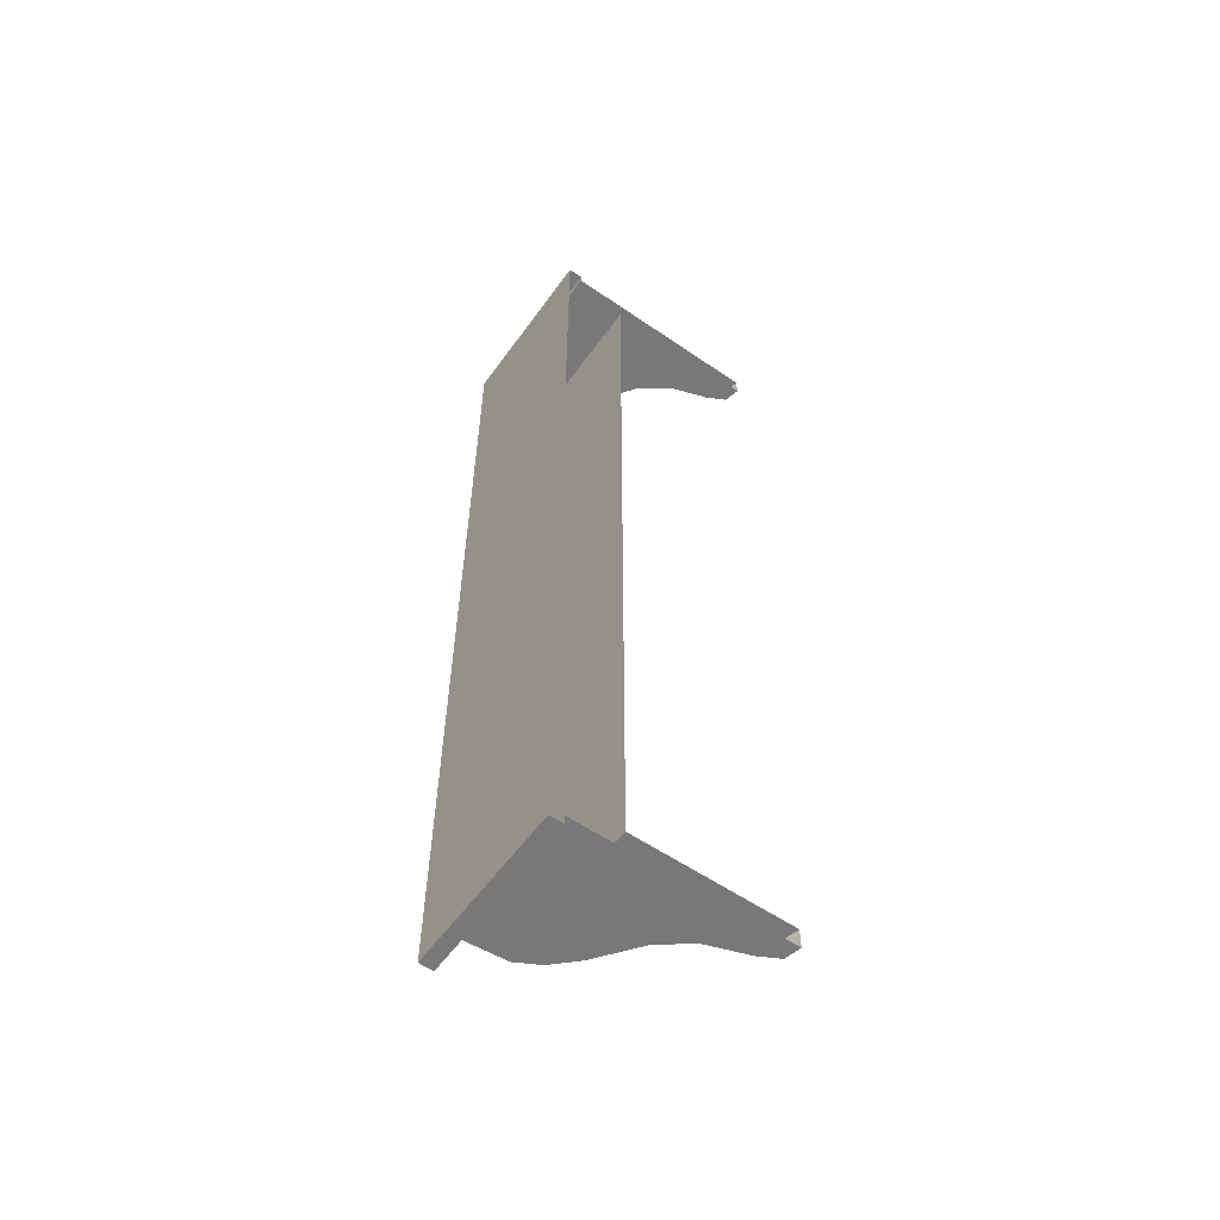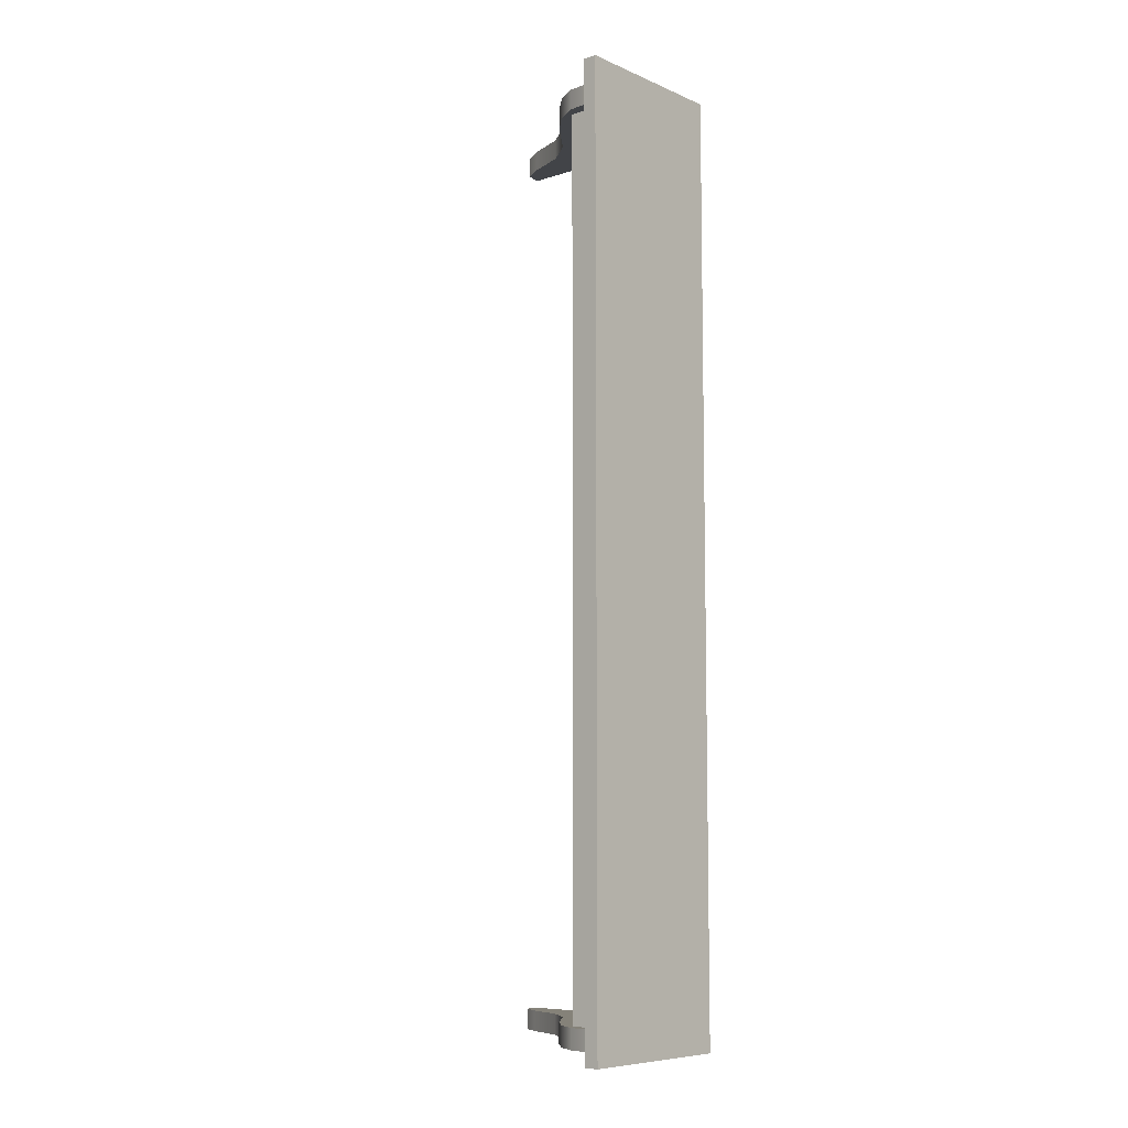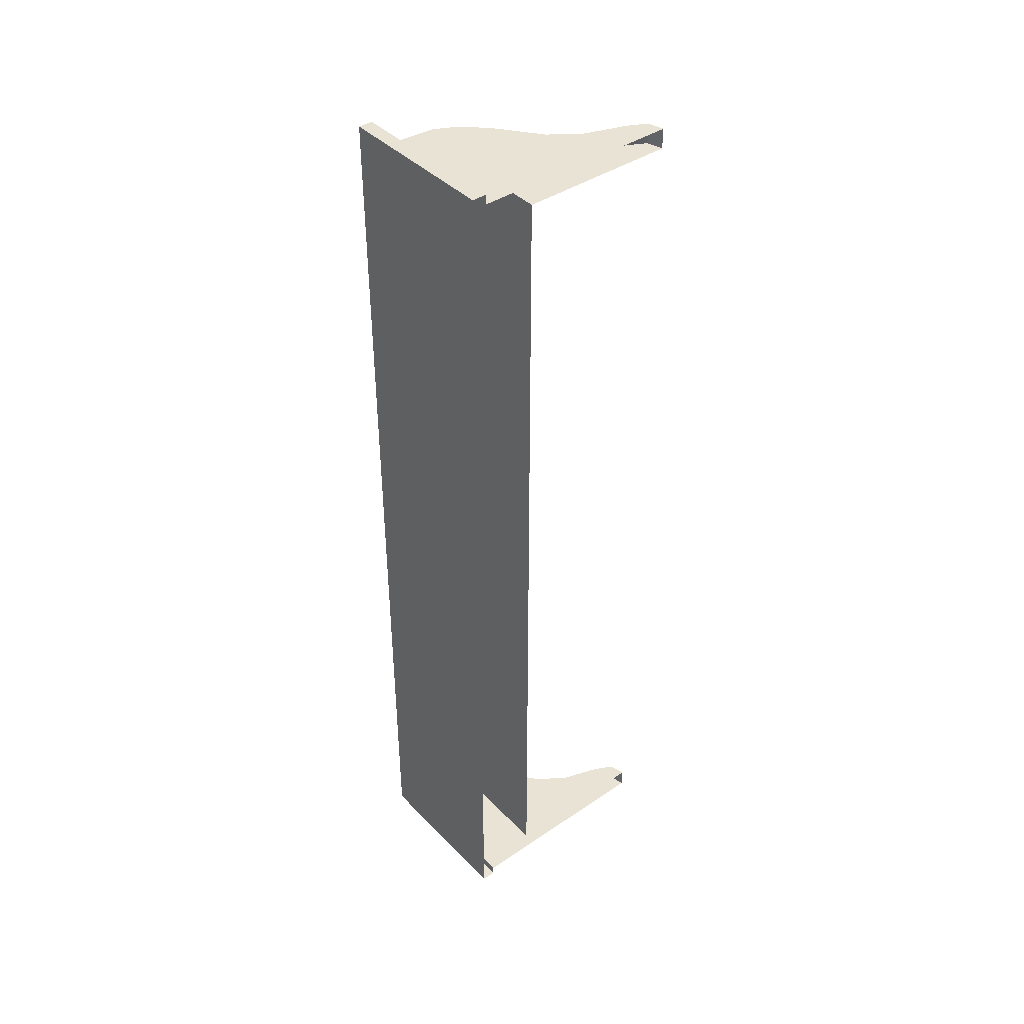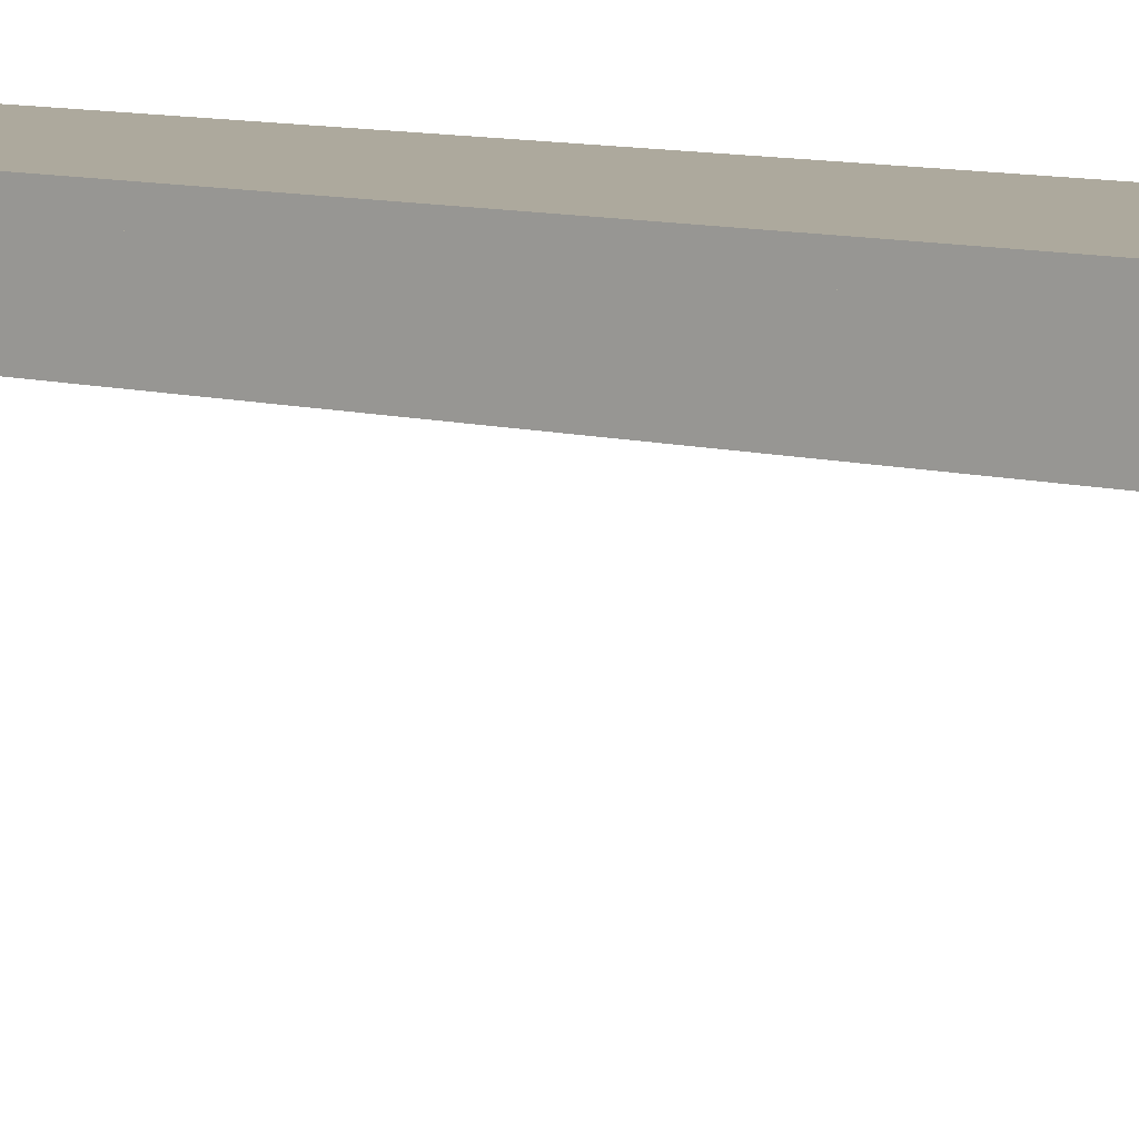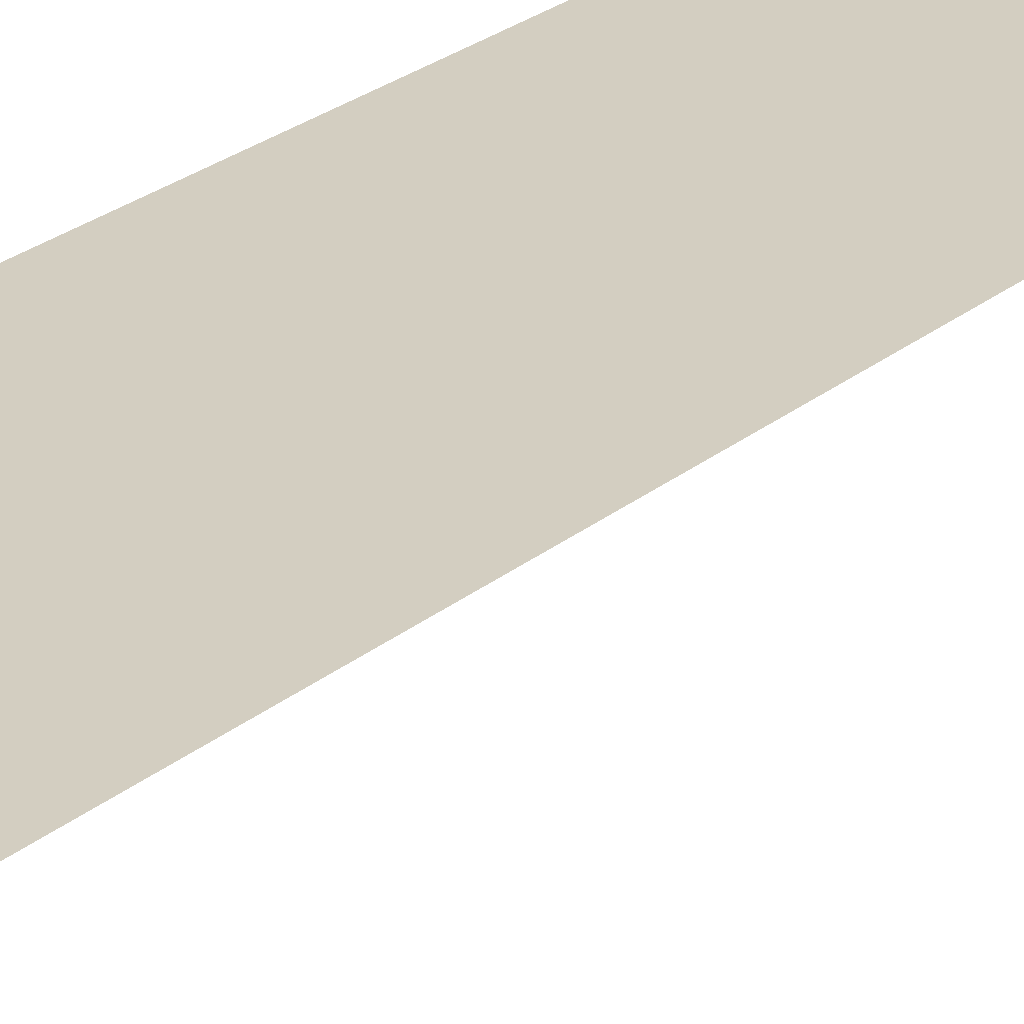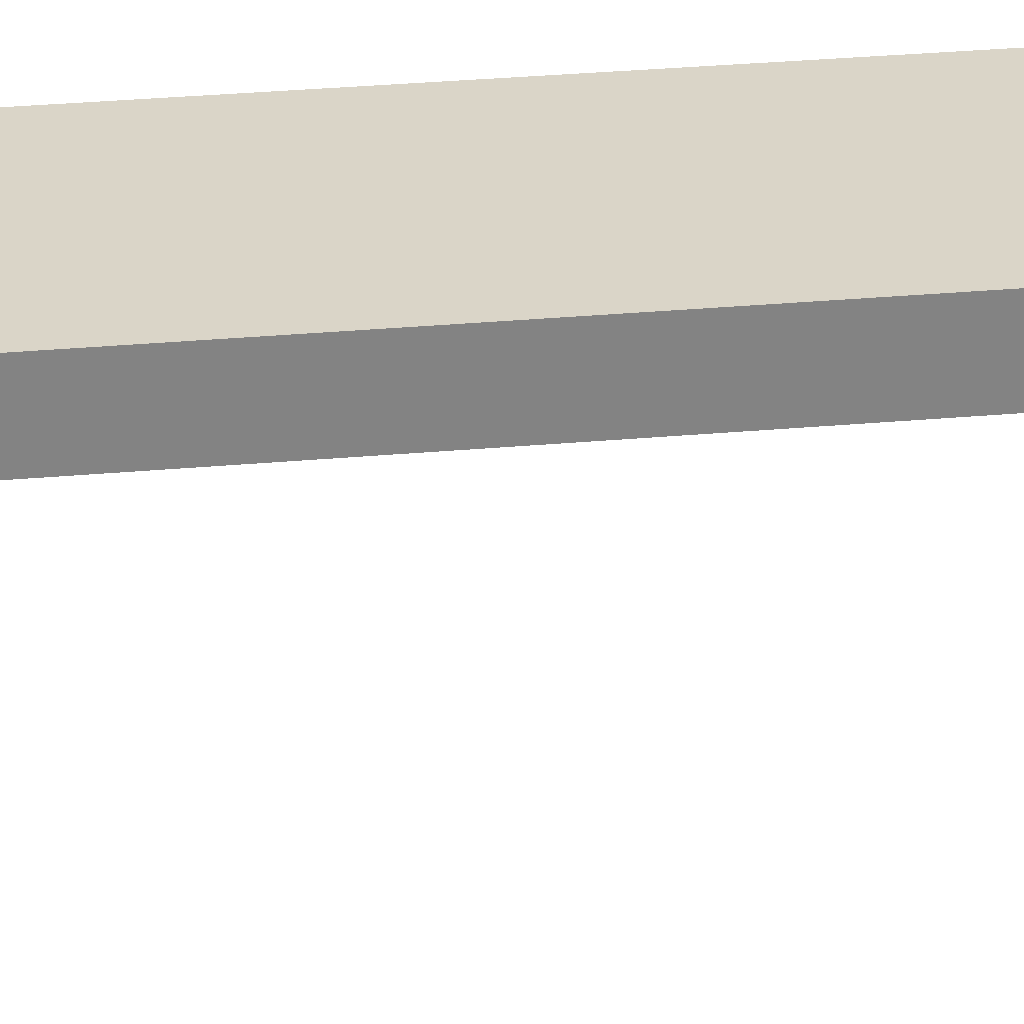
<metadata>
{"format":"obj","ext":"obj","renderer":"f3d","projection":"perspective","resolution":1024,"background":"white","views":[{"elev":-57.5,"azim":-125.5,"up":"+Z"},{"elev":-8.0,"azim":131.0,"up":"+Z"},{"elev":41.1,"azim":-129.4,"up":"+Z"},{"elev":8.9,"azim":126.9,"up":"+Y"},{"elev":25.3,"azim":-142.5,"up":"+Y"},{"elev":29.3,"azim":82.2,"up":"+Y"}]}
</metadata>
<code>
o object_static_wallShelf_Cube.001
v -0.03188 -0.03575 1.195
v 0.07946 0.04766 1.195
v 0.168 0.1653 1.25
v 0.177 0.2862 1.195
v -0.0889 -0.1139 1.195
v 0.2551 0.2862 1.195
v 0.2551 0.3245 1.195
v 0.2551 0.3245 1.276
v 0.2551 0.2862 1.276
v -0.1954 0.2862 1.25
v -0.1954 -0.1139 1.25
v -0.1954 0.3245 1.195
v -0.1954 -0.2203 1.25
v -0.1954 0.3245 1.276
v -0.1954 0.2862 1.276
v -0.1954 -0.03575 1.25
v -0.1954 -0.2203 1.195
v -0.1954 0.04766 1.25
v -0.1954 0.1653 1.25
v -0.1954 -0.1139 1.195
v -0.1954 -0.03575 1.195
v -0.1954 0.04766 1.195
v -0.1954 0.1455 1.195
v 0.1386 0.1455 1.195
v 0.1386 0.2862 1.195
v -0.1954 0.1065 1.25
v 0.1366 0.1065 1.195
v -0.1954 0.1065 1.195
v -0.03188 -0.03575 -1.25
v -0.0889 -0.1139 -1.25
v 0.07946 0.04766 -1.25
v 0.07946 0.04766 -1.195
v 0.168 0.1653 -1.25
v 0.177 0.2862 -1.195
v 0.2551 0.2862 -1.195
v 0.2551 0.3245 -1.195
v -0.1954 -0.2809 1.195
v 0.2551 0.3245 -1.276
v 0.2551 0.2862 -1.276
v -0.1954 0.2862 -1.25
v -0.1954 -0.1139 -1.25
v -0.1256 -0.2203 1.195
v -0.1954 0.3245 -1.195
v -0.1954 -0.2203 -1.25
v -0.1954 0.3245 -1.276
v -0.1954 0.2862 -1.276
v -0.1954 -0.03575 -1.25
v -0.1954 -0.2203 -1.195
v -0.1954 0.04766 -1.25
v -0.1954 0.1653 -1.25
v -0.1954 -0.1139 -1.195
v -0.1954 -0.03575 -1.195
v -0.1954 0.04766 -1.195
v -0.1954 0.1455 -1.195
v 0.1386 0.1455 -1.195
v 0.1386 0.2862 -1.195
v -0.1954 0.1065 -1.25
v 0.1366 0.1065 -1.195
v -0.1954 0.1065 -1.195
v 0.177 0.2862 -1.25
v -0.1524 -0.2702 1.195
v -0.03188 -0.03575 1.25
v -0.0889 -0.1139 1.25
v 0.07946 0.04766 1.25
v 0.168 0.1653 -1.195
v -0.1524 -0.2702 1.25
v -0.1954 -0.2809 1.25
v 0.1366 0.1065 -1.25
v -0.1524 -0.2702 -1.195
v -0.1954 -0.2809 -1.195
v 0.177 0.2862 1.25
v 0.1366 0.1065 1.25
v -0.1256 -0.2203 1.25
v 0.168 0.1653 1.195
v -0.03188 -0.03575 -1.195
v -0.0889 -0.1139 -1.195
v -0.1256 -0.2203 -1.25
v -0.1256 -0.2203 -1.195
v -0.1524 -0.2702 -1.25
v -0.1954 -0.2809 -1.25
v -0.03188 -0.03575 1.25
v -0.0889 -0.1139 1.25
v 0.07946 0.04766 1.25
v 0.1366 0.1065 1.195
v 0.168 0.1653 1.195
v 0.177 0.2862 1.195
v -0.1256 -0.2203 1.195
v -0.1524 -0.2702 1.195
v -0.1256 -0.2203 1.25
v -0.1524 -0.2702 1.25
v -0.0889 -0.1139 1.195
v 0.07946 0.04766 1.195
v -0.03188 -0.03575 1.195
v 0.177 0.2862 1.25
v 0.168 0.1653 1.25
v 0.1366 0.1065 1.25
v 0.177 0.2862 -1.25
v 0.168 0.1653 -1.25
v 0.177 0.2862 -1.195
v -0.03188 -0.03575 -1.195
v 0.07946 0.04766 -1.195
v -0.0889 -0.1139 -1.25
v -0.1256 -0.2203 -1.25
v -0.1524 -0.2702 -1.195
v -0.1524 -0.2702 -1.25
v 0.1366 0.1065 -1.195
v 0.07946 0.04766 -1.25
v -0.03188 -0.03575 -1.25
v -0.1256 -0.2203 -1.195
v 0.168 0.1653 -1.195
v 0.1366 0.1065 -1.25
v -0.0889 -0.1139 -1.195
f 38 45 43 36
f 56 25 24 55
f 34 4 25 56
f 55 24 23 54
f 3 94 10 19
f 94 4 6 9
f 9 6 7 8
f 67 90 89 13
f 96 3 19 26
f 36 7 6 35
f 2 1 21 22
f 22 28 27 2
f 24 27 28 23
f 36 43 12 7
f 35 6 4 34
f 39 46 45 38
f 30 41 47 29
f 29 47 49 31
f 111 57 50 33
f 110 55 106
f 53 32 106 59
f 55 54 59 106
f 31 49 57 111
f 34 56 55 110
f 9 8 14 15
f 94 9 15 10
f 8 7 12 14
f 39 38 36 35
f 88 90 67 37
f 89 63 11 13
f 63 62 16 11
f 62 64 18 16
f 74 27 24
f 64 96 26 18
f 1 91 20 21
f 91 87 17 20
f 37 17 87 88
f 4 74 24 25
f 104 70 80 105
f 60 40 46 39
f 33 50 40 60
f 80 44 77 105
f 77 44 41 30
f 32 53 52 75
f 75 52 51 112
f 112 51 48 78
f 70 104 78 48
f 60 39 35 34
f 72 84 85 95
f 73 42 5 82
f 95 85 86 71
f 81 93 92 83
f 82 5 93 81
f 83 92 84 72
f 68 98 65 58
f 103 102 76 109
f 98 97 99 65
f 108 107 101 100
f 102 108 100 76
f 107 68 58 101
f 42 73 66 61
f 109 69 79 103

</code>
